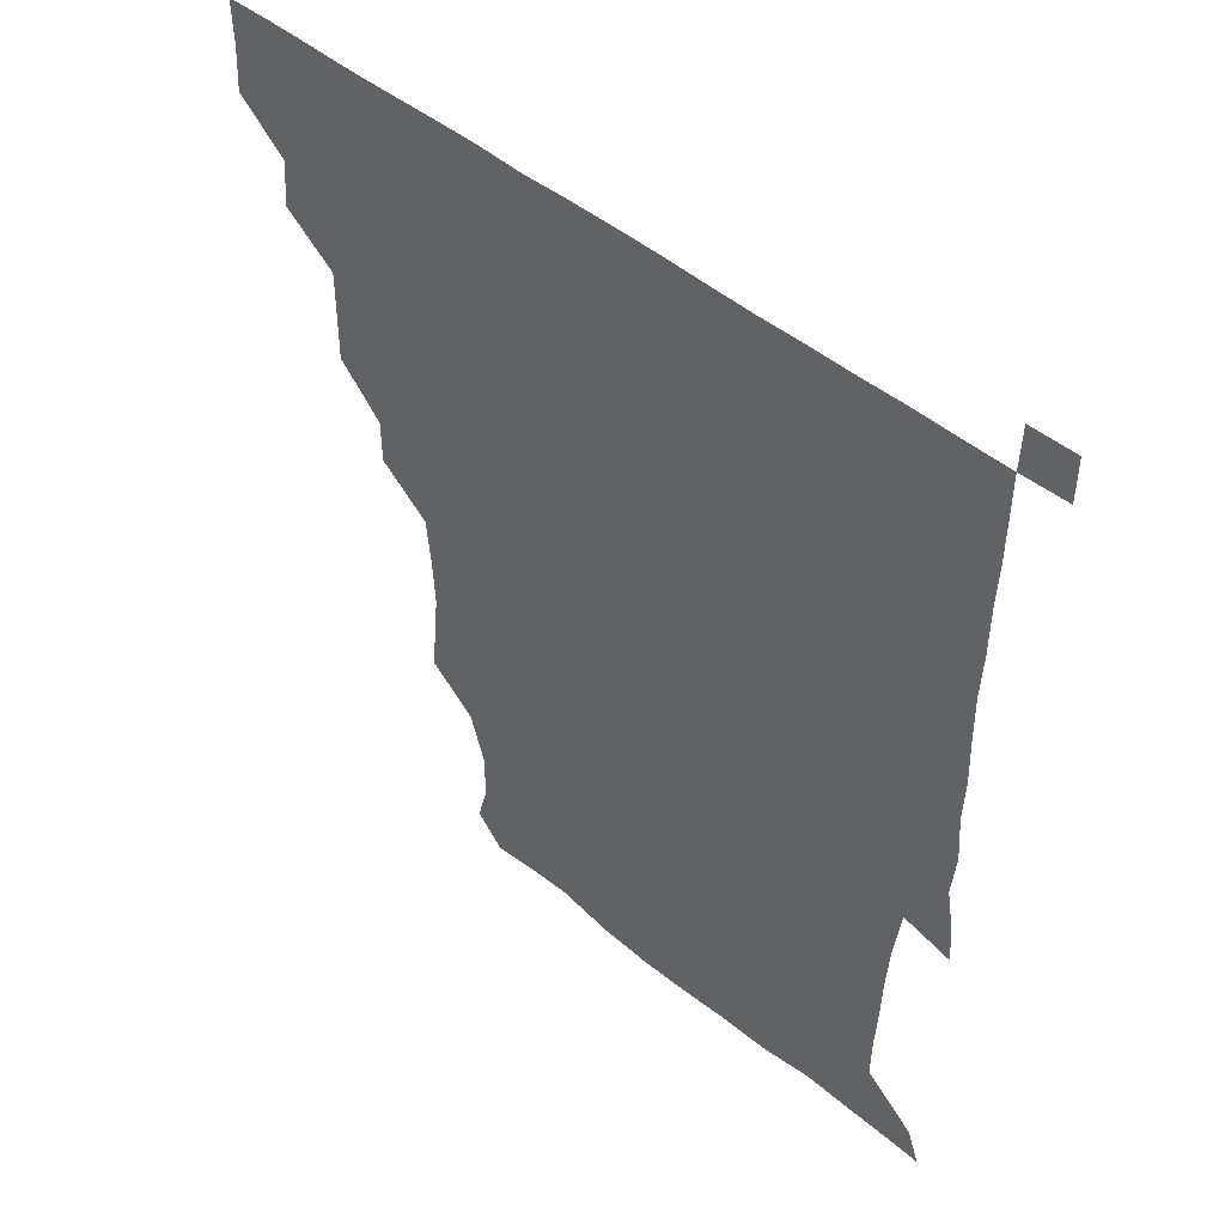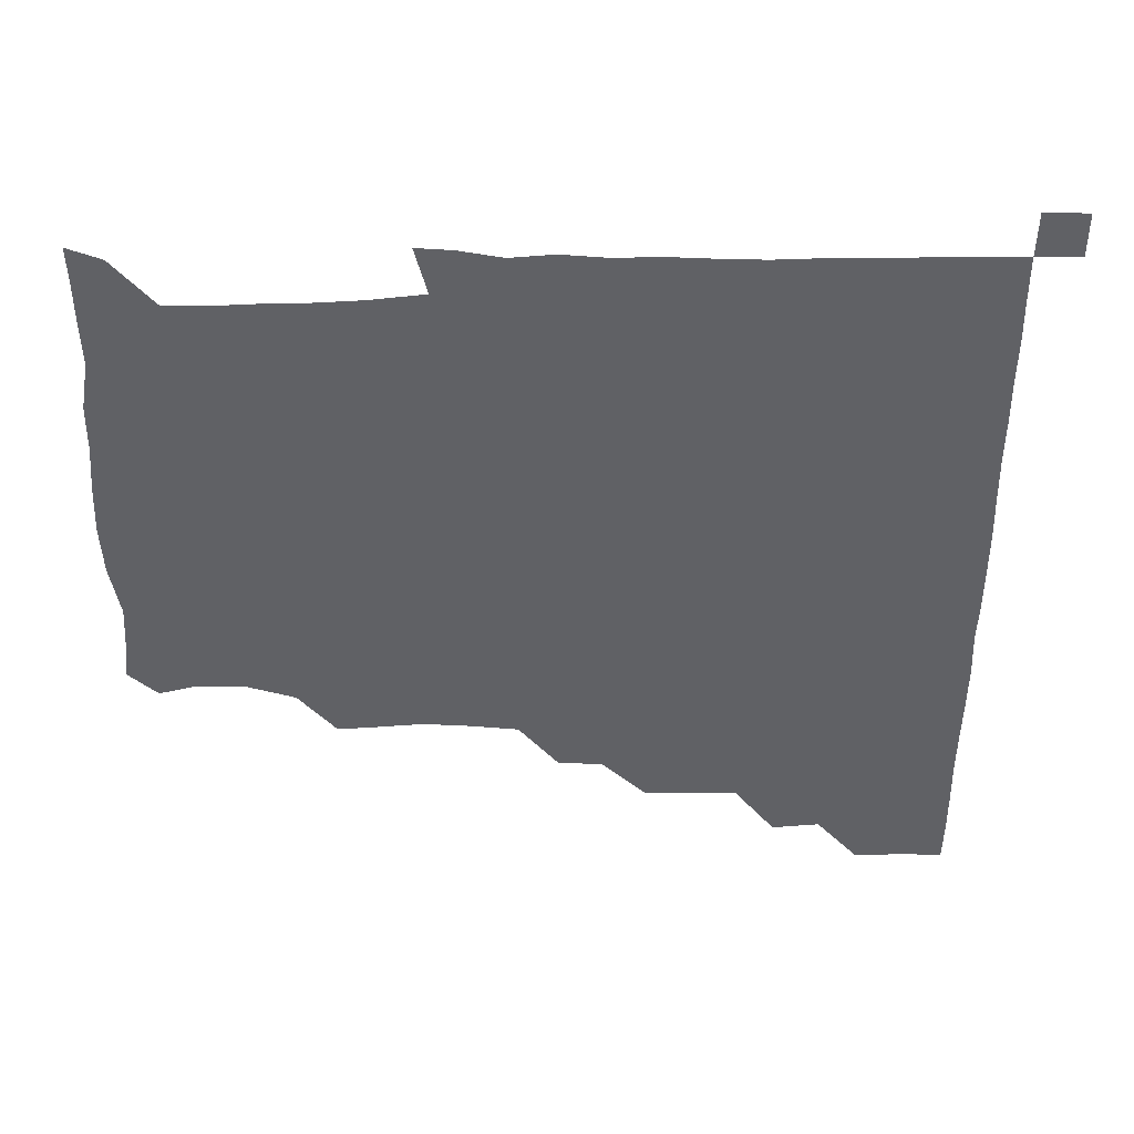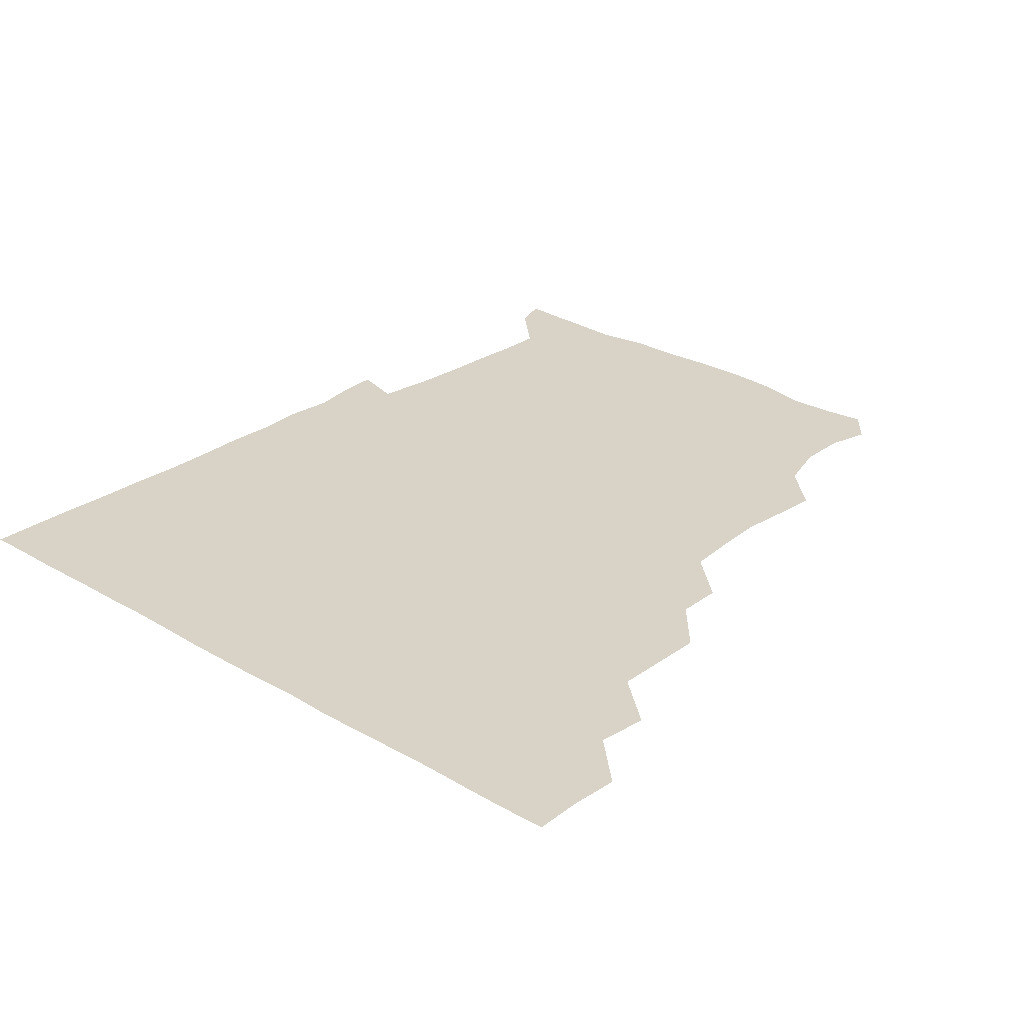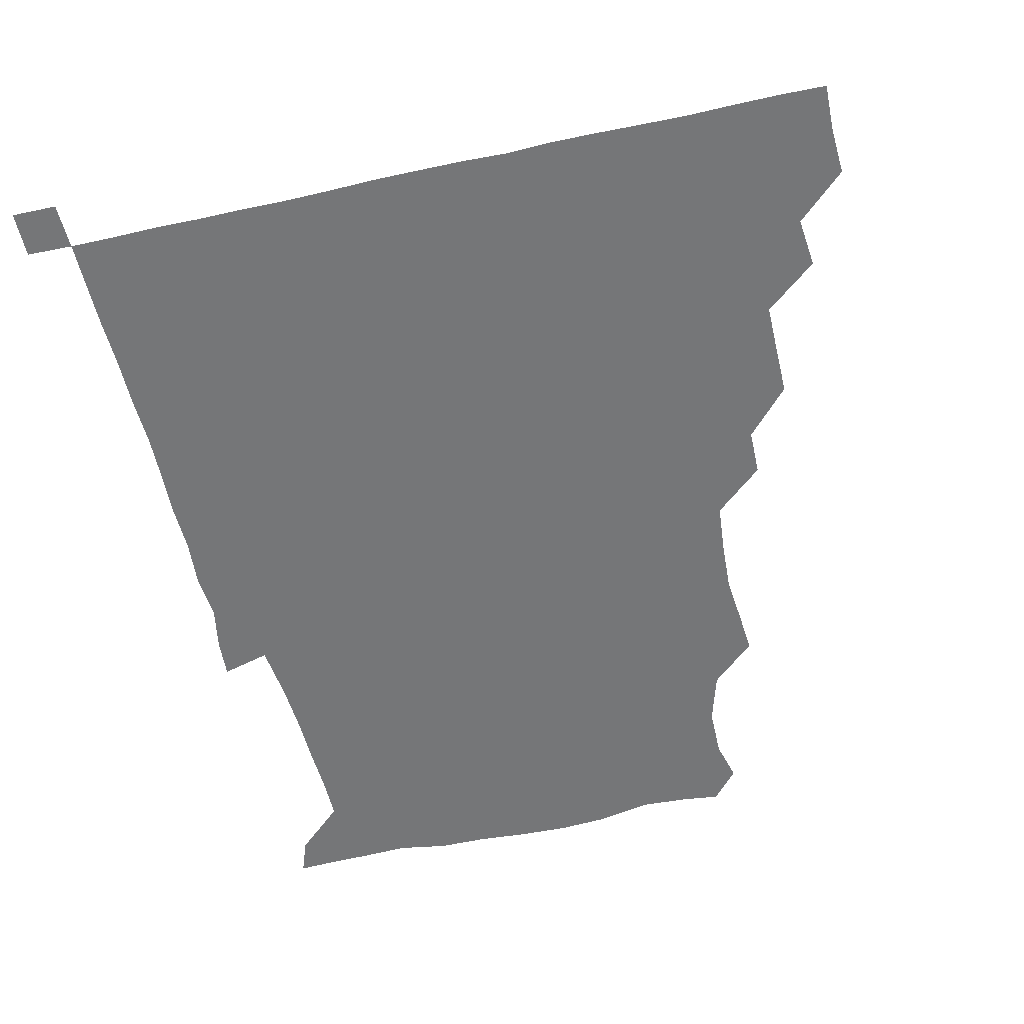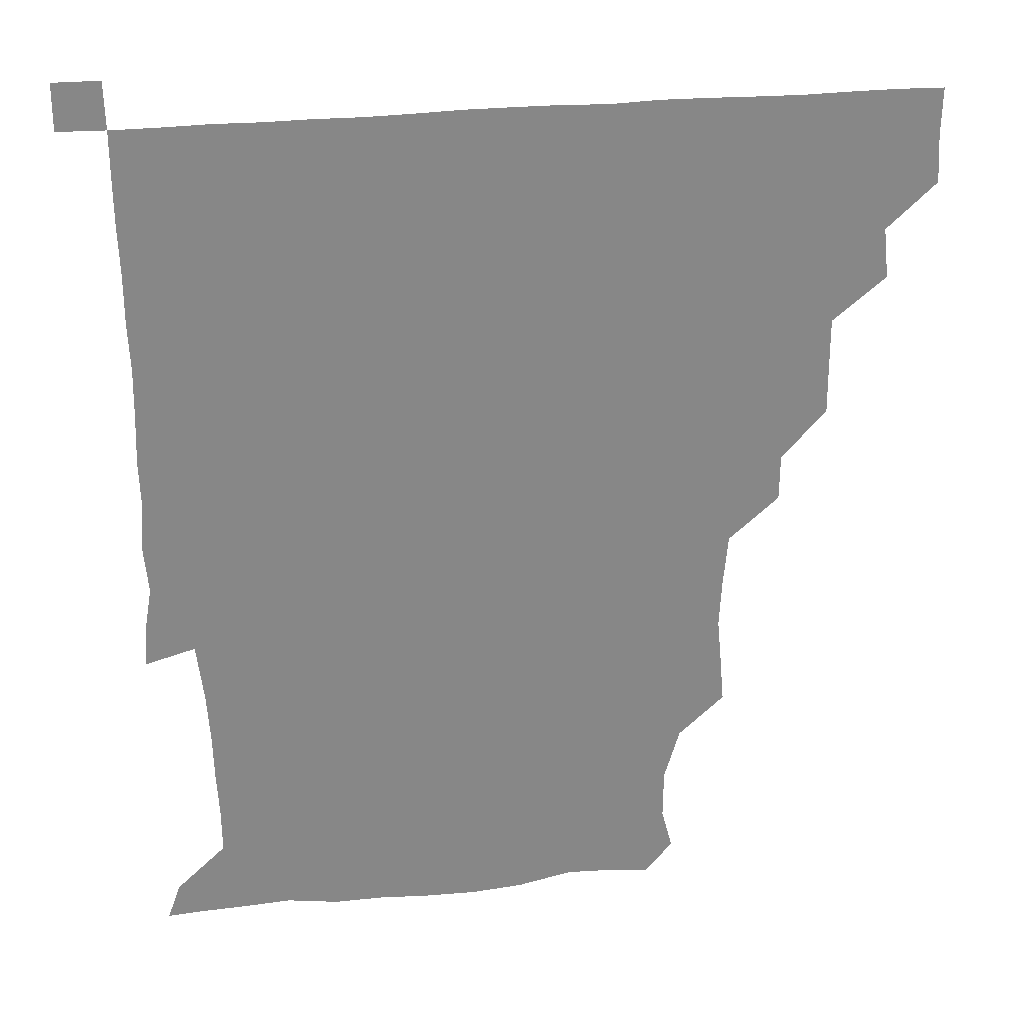
<metadata>
{"format":"obj","ext":"obj","renderer":"f3d","projection":"perspective","resolution":1024,"background":"white","views":[{"elev":48.1,"azim":42.6,"up":"+Y"},{"elev":-50.2,"azim":89.5,"up":"+Z"},{"elev":27.8,"azim":-137.9,"up":"+Z"},{"elev":-56.8,"azim":-167.1,"up":"+Z"},{"elev":28.0,"azim":171.0,"up":"+Y"}]}
</metadata>
<code>
v 435.6 405.2 0
v 436.5 420.9 0
v 436.2 435.9 0
v 449.9 374.2 0
v 451.6 390.4 0
v 451.3 406 0
v 451.2 420.9 0
v 451 436.2 0
v 466.9 328.1 0
v 467 343.1 0
v 467.1 360.1 0
v 466.6 376.3 0
v 466.7 391.3 0
v 466.2 406.1 0
v 466 421 0
v 465.9 436.2 0
v 481.3 297.3 0
v 481.2 312.3 0
v 481.7 330.4 0
v 481.4 345.7 0
v 481.8 362 0
v 481.6 376.6 0
v 481.3 391.2 0
v 481.2 406 0
v 481.1 420.9 0
v 481.1 435.9 0
v 497.1 220.8 0
v 498.3 235 0
v 499.8 250.5 0
v 499.1 265.8 0
v 497.5 283.2 0
v 496.1 300.6 0
v 497.8 318 0
v 496.9 332.1 0
v 496.3 346.2 0
v 496.4 361.6 0
v 496.3 376.4 0
v 496.2 391.1 0
v 496 406 0
v 496.1 420.9 0
v 496.2 436.1 0
v 513.4 160.7 0
v 516.9 174.1 0
v 516.8 190.4 0
v 511.9 207.4 0
v 513.9 225.9 0
v 512.3 240.5 0
v 512.6 256 0
v 512 271.5 0
v 511.7 286.3 0
v 511.3 300.6 0
v 511.7 317.6 0
v 511.2 331.4 0
v 511.5 346.7 0
v 511.1 361.1 0
v 511.3 376.2 0
v 511 391 0
v 511 405.9 0
v 511 420.6 0
v 511.1 436.5 0
v 522.2 150.3 0
v 526.6 164.5 0
v 528.4 179.1 0
v 527.4 195.3 0
v 526.1 211.2 0
v 528.3 228.3 0
v 527.1 242.6 0
v 526.8 256.2 0
v 526 270.6 0
v 526 286.4 0
v 526.6 302 0
v 526.2 316.7 0
v 526.2 331.4 0
v 526.3 346.6 0
v 526.2 361.2 0
v 526.5 376.3 0
v 526.1 391 0
v 526 406 0
v 525.9 421.2 0
v 525.8 436.6 0
v 534.7 151.7 0
v 540.9 166.9 0
v 542.4 183.8 0
v 541.3 196.9 0
v 541.7 210.8 0
v 541.5 229.4 0
v 541.8 242.4 0
v 542 258 0
v 541.1 271.2 0
v 541.3 286.6 0
v 541.4 302.1 0
v 541.2 316.8 0
v 541.4 331.7 0
v 541.2 346.4 0
v 541.3 361.5 0
v 541.1 376.1 0
v 541.1 391 0
v 541.4 405.8 0
v 541.2 420.7 0
v 540.9 436.1 0
v 550.2 152.5 0
v 557.1 168 0
v 556.7 181.9 0
v 555.3 197 0
v 557.1 212.6 0
v 556.2 227.2 0
v 556.1 242.6 0
v 556.3 257.1 0
v 556 272.1 0
v 556.3 287.3 0
v 556.6 302.3 0
v 556 315.6 0
v 556.1 331.7 0
v 556.3 346.7 0
v 556.2 361.3 0
v 555.9 376 0
v 556.2 391 0
v 556.2 405.8 0
v 556.2 420.6 0
v 555.9 436.6 0
v 568 148.9 0
v 571.3 168 0
v 571.7 183.1 0
v 571.7 195.1 0
v 570.6 212.5 0
v 571.6 226.4 0
v 570.8 241.1 0
v 571.2 256 0
v 570.9 270.3 0
v 570.7 285.7 0
v 570.8 301.6 0
v 571.4 317.2 0
v 571 331 0
v 571 346.2 0
v 571.3 361.3 0
v 571.1 375.9 0
v 571.3 391 0
v 571.4 405.6 0
v 571 421 0
v 570.7 436.6 0
v 584.7 147.8 0
v 585.3 167.8 0
v 585.7 182.8 0
v 586.4 198.6 0
v 586.1 212.7 0
v 586.4 228.4 0
v 586.3 241.9 0
v 585.9 258.3 0
v 586.8 271.9 0
v 586 286.7 0
v 586.1 302.4 0
v 586 317.2 0
v 586.2 331.6 0
v 586.1 347.1 0
v 586 360.9 0
v 586.4 376.3 0
v 586.2 391 0
v 586.3 405.4 0
v 585.9 421.1 0
v 585.4 436.6 0
v 601 148.2 0
v 599.9 167.2 0
v 601.2 182.6 0
v 601.2 196.4 0
v 601.5 211.5 0
v 600.8 226.7 0
v 600.8 242.5 0
v 601.1 256 0
v 600.7 273 0
v 601.2 286.8 0
v 600.9 302.2 0
v 601.3 315.6 0
v 601 331.8 0
v 600.9 346.2 0
v 601.3 361.8 0
v 601.3 376.4 0
v 601.2 391 0
v 601 406.2 0
v 600.8 421.2 0
v 600.2 436.2 0
v 617.7 149.3 0
v 616.1 165.7 0
v 615.1 182.4 0
v 615.7 196.9 0
v 616.7 212.4 0
v 615.8 227.8 0
v 615.6 241.4 0
v 616.2 257.2 0
v 615.6 271.6 0
v 615.8 287 0
v 615.6 301.8 0
v 616.4 317.8 0
v 616.1 331.6 0
v 616 346 0
v 616 361.7 0
v 616 376.5 0
v 616.1 391.1 0
v 616.5 405.9 0
v 616.2 420.7 0
v 615.5 435.9 0
v 633.4 149.2 0
v 631.2 166.8 0
v 631.4 180.6 0
v 629.7 196.2 0
v 630.2 213.9 0
v 630.4 228.6 0
v 630.6 242.1 0
v 630.6 258.6 0
v 631.4 271 0
v 630.8 286.4 0
v 630.7 300.9 0
v 630.1 318 0
v 630.8 332.6 0
v 631 346.5 0
v 630.9 361.4 0
v 631 376.1 0
v 631.1 391.1 0
v 631.5 406 0
v 631.2 420.8 0
v 630.4 436.1 0
v 649.9 151.8 0
v 646 166.3 0
v 645.2 183.1 0
v 645.5 196.8 0
v 645 212.3 0
v 644.9 227.4 0
v 646 241.2 0
v 645.3 257.5 0
v 645.5 272.4 0
v 645.4 287.2 0
v 645.7 302.3 0
v 645.8 316.1 0
v 645.3 332.4 0
v 645.8 346.5 0
v 645.8 361.4 0
v 645.9 377 0
v 646 391.1 0
v 646.1 406.2 0
v 646.3 420.7 0
v 645.7 435.9 0
v 665.7 151.1 0
v 660.5 165.9 0
v 658.7 181 0
v 659.4 195.4 0
v 658.4 212.3 0
v 659.3 226.4 0
v 660.3 241.6 0
v 660.1 258.2 0
v 659.5 273.1 0
v 660.1 286.7 0
v 659.6 302.9 0
v 660.3 316.5 0
v 659.8 332.2 0
v 660.5 346.7 0
v 660.9 361.1 0
v 660.7 376.6 0
v 660.9 391.5 0
v 661 406.2 0
v 661.1 420.8 0
v 660.7 436.2 0
v 679.6 150.8 0
v 674.3 164.4 0
v 671.4 176.7 0
v 671.6 191.7 0
v 672.4 206.2 0
v 672.9 221.5 0
v 674 238 0
v 676.3 257.3 0
v 675.3 271.4 0
v 674.1 286.2 0
v 674 301.8 0
v 674 316.4 0
v 675.6 329.9 0
v 674.4 346.7 0
v 674.8 361.6 0
v 674.7 377.3 0
v 675.7 391.2 0
v 675.7 406.4 0
v 675.9 421.1 0
v 676 435.9 0
v 691.7 150.1 0
v 687.5 161.9 0
v 692.4 252.9 0
v 691.7 265.4 0
v 689.2 280.4 0
v 690.6 295.3 0
v 689.5 311.2 0
v 690 326.6 0
v 689.5 342.2 0
v 689.3 358.3 0
v 690 373.9 0
v 690 390.3 0
v 690.6 405.6 0
v 690.7 421 0
v 690.8 435.9 0
v 691.2 450.9 0
v 706 436.2 0
v 706 451 0
f 5 6 1
f 1 6 2
f 6 7 2
f 2 7 3
f 7 8 3
f 11 12 4
f 4 12 5
f 12 13 5
f 5 13 6
f 13 14 6
f 6 14 7
f 14 15 7
f 7 15 8
f 15 16 8
f 18 19 9
f 9 19 10
f 19 20 10
f 10 20 11
f 20 21 11
f 11 21 12
f 21 22 12
f 12 22 13
f 22 23 13
f 13 23 14
f 23 24 14
f 14 24 15
f 24 25 15
f 15 25 16
f 25 26 16
f 31 32 17
f 17 32 18
f 32 33 18
f 18 33 19
f 33 34 19
f 19 34 20
f 34 35 20
f 20 35 21
f 35 36 21
f 21 36 22
f 36 37 22
f 22 37 23
f 37 38 23
f 23 38 24
f 38 39 24
f 24 39 25
f 39 40 25
f 25 40 26
f 40 41 26
f 45 46 27
f 27 46 28
f 46 47 28
f 28 47 29
f 47 48 29
f 29 48 30
f 48 49 30
f 30 49 31
f 49 50 31
f 31 50 32
f 50 51 32
f 32 51 33
f 51 52 33
f 33 52 34
f 52 53 34
f 34 53 35
f 53 54 35
f 35 54 36
f 54 55 36
f 36 55 37
f 55 56 37
f 37 56 38
f 56 57 38
f 38 57 39
f 57 58 39
f 39 58 40
f 58 59 40
f 40 59 41
f 59 60 41
f 61 62 42
f 42 62 43
f 62 63 43
f 43 63 44
f 63 64 44
f 44 64 45
f 64 65 45
f 45 65 46
f 65 66 46
f 46 66 47
f 66 67 47
f 47 67 48
f 67 68 48
f 48 68 49
f 68 69 49
f 49 69 50
f 69 70 50
f 50 70 51
f 70 71 51
f 51 71 52
f 71 72 52
f 52 72 53
f 72 73 53
f 53 73 54
f 73 74 54
f 54 74 55
f 74 75 55
f 55 75 56
f 75 76 56
f 56 76 57
f 76 77 57
f 57 77 58
f 77 78 58
f 58 78 59
f 78 79 59
f 59 79 60
f 79 80 60
f 61 81 62
f 81 82 62
f 62 82 63
f 82 83 63
f 63 83 64
f 83 84 64
f 64 84 65
f 84 85 65
f 65 85 66
f 85 86 66
f 66 86 67
f 86 87 67
f 67 87 68
f 87 88 68
f 68 88 69
f 88 89 69
f 69 89 70
f 89 90 70
f 70 90 71
f 90 91 71
f 71 91 72
f 91 92 72
f 72 92 73
f 92 93 73
f 73 93 74
f 93 94 74
f 74 94 75
f 94 95 75
f 75 95 76
f 95 96 76
f 76 96 77
f 96 97 77
f 77 97 78
f 97 98 78
f 78 98 79
f 98 99 79
f 79 99 80
f 99 100 80
f 81 101 82
f 101 102 82
f 82 102 83
f 102 103 83
f 83 103 84
f 103 104 84
f 84 104 85
f 104 105 85
f 85 105 86
f 105 106 86
f 86 106 87
f 106 107 87
f 87 107 88
f 107 108 88
f 88 108 89
f 108 109 89
f 89 109 90
f 109 110 90
f 90 110 91
f 110 111 91
f 91 111 92
f 111 112 92
f 92 112 93
f 112 113 93
f 93 113 94
f 113 114 94
f 94 114 95
f 114 115 95
f 95 115 96
f 115 116 96
f 96 116 97
f 116 117 97
f 97 117 98
f 117 118 98
f 98 118 99
f 118 119 99
f 99 119 100
f 119 120 100
f 101 121 102
f 121 122 102
f 102 122 103
f 122 123 103
f 103 123 104
f 123 124 104
f 104 124 105
f 124 125 105
f 105 125 106
f 125 126 106
f 106 126 107
f 126 127 107
f 107 127 108
f 127 128 108
f 108 128 109
f 128 129 109
f 109 129 110
f 129 130 110
f 110 130 111
f 130 131 111
f 111 131 112
f 131 132 112
f 112 132 113
f 132 133 113
f 113 133 114
f 133 134 114
f 114 134 115
f 134 135 115
f 115 135 116
f 135 136 116
f 116 136 117
f 136 137 117
f 117 137 118
f 137 138 118
f 118 138 119
f 138 139 119
f 119 139 120
f 139 140 120
f 121 141 122
f 141 142 122
f 122 142 123
f 142 143 123
f 123 143 124
f 143 144 124
f 124 144 125
f 144 145 125
f 125 145 126
f 145 146 126
f 126 146 127
f 146 147 127
f 127 147 128
f 147 148 128
f 128 148 129
f 148 149 129
f 129 149 130
f 149 150 130
f 130 150 131
f 150 151 131
f 131 151 132
f 151 152 132
f 132 152 133
f 152 153 133
f 133 153 134
f 153 154 134
f 134 154 135
f 154 155 135
f 135 155 136
f 155 156 136
f 136 156 137
f 156 157 137
f 137 157 138
f 157 158 138
f 138 158 139
f 158 159 139
f 139 159 140
f 159 160 140
f 141 161 142
f 161 162 142
f 142 162 143
f 162 163 143
f 143 163 144
f 163 164 144
f 144 164 145
f 164 165 145
f 145 165 146
f 165 166 146
f 146 166 147
f 166 167 147
f 147 167 148
f 167 168 148
f 148 168 149
f 168 169 149
f 149 169 150
f 169 170 150
f 150 170 151
f 170 171 151
f 151 171 152
f 171 172 152
f 152 172 153
f 172 173 153
f 153 173 154
f 173 174 154
f 154 174 155
f 174 175 155
f 155 175 156
f 175 176 156
f 156 176 157
f 176 177 157
f 157 177 158
f 177 178 158
f 158 178 159
f 178 179 159
f 159 179 160
f 179 180 160
f 161 181 162
f 181 182 162
f 162 182 163
f 182 183 163
f 163 183 164
f 183 184 164
f 164 184 165
f 184 185 165
f 165 185 166
f 185 186 166
f 166 186 167
f 186 187 167
f 167 187 168
f 187 188 168
f 168 188 169
f 188 189 169
f 169 189 170
f 189 190 170
f 170 190 171
f 190 191 171
f 171 191 172
f 191 192 172
f 172 192 173
f 192 193 173
f 173 193 174
f 193 194 174
f 174 194 175
f 194 195 175
f 175 195 176
f 195 196 176
f 176 196 177
f 196 197 177
f 177 197 178
f 197 198 178
f 178 198 179
f 198 199 179
f 179 199 180
f 199 200 180
f 181 201 182
f 201 202 182
f 182 202 183
f 202 203 183
f 183 203 184
f 203 204 184
f 184 204 185
f 204 205 185
f 185 205 186
f 205 206 186
f 186 206 187
f 206 207 187
f 187 207 188
f 207 208 188
f 188 208 189
f 208 209 189
f 189 209 190
f 209 210 190
f 190 210 191
f 210 211 191
f 191 211 192
f 211 212 192
f 192 212 193
f 212 213 193
f 193 213 194
f 213 214 194
f 194 214 195
f 214 215 195
f 195 215 196
f 215 216 196
f 196 216 197
f 216 217 197
f 197 217 198
f 217 218 198
f 198 218 199
f 218 219 199
f 199 219 200
f 219 220 200
f 201 221 202
f 221 222 202
f 202 222 203
f 222 223 203
f 203 223 204
f 223 224 204
f 204 224 205
f 224 225 205
f 205 225 206
f 225 226 206
f 206 226 207
f 226 227 207
f 207 227 208
f 227 228 208
f 208 228 209
f 228 229 209
f 209 229 210
f 229 230 210
f 210 230 211
f 230 231 211
f 211 231 212
f 231 232 212
f 212 232 213
f 232 233 213
f 213 233 214
f 233 234 214
f 214 234 215
f 234 235 215
f 215 235 216
f 235 236 216
f 216 236 217
f 236 237 217
f 217 237 218
f 237 238 218
f 218 238 219
f 238 239 219
f 219 239 220
f 239 240 220
f 221 241 222
f 241 242 222
f 222 242 223
f 242 243 223
f 223 243 224
f 243 244 224
f 224 244 225
f 244 245 225
f 225 245 226
f 245 246 226
f 226 246 227
f 246 247 227
f 227 247 228
f 247 248 228
f 228 248 229
f 248 249 229
f 229 249 230
f 249 250 230
f 230 250 231
f 250 251 231
f 231 251 232
f 251 252 232
f 232 252 233
f 252 253 233
f 233 253 234
f 253 254 234
f 234 254 235
f 254 255 235
f 235 255 236
f 255 256 236
f 236 256 237
f 256 257 237
f 237 257 238
f 257 258 238
f 238 258 239
f 258 259 239
f 239 259 240
f 259 260 240
f 241 261 242
f 261 262 242
f 242 262 243
f 262 263 243
f 243 263 244
f 263 264 244
f 244 264 245
f 264 265 245
f 245 265 246
f 265 266 246
f 246 266 247
f 266 267 247
f 247 267 248
f 267 268 248
f 248 268 249
f 268 269 249
f 249 269 250
f 269 270 250
f 250 270 251
f 270 271 251
f 251 271 252
f 271 272 252
f 252 272 253
f 272 273 253
f 253 273 254
f 273 274 254
f 254 274 255
f 274 275 255
f 255 275 256
f 275 276 256
f 256 276 257
f 276 277 257
f 257 277 258
f 277 278 258
f 258 278 259
f 278 279 259
f 259 279 260
f 279 280 260
f 261 281 262
f 281 282 262
f 262 282 263
f 268 283 269
f 283 284 269
f 269 284 270
f 284 285 270
f 270 285 271
f 285 286 271
f 271 286 272
f 286 287 272
f 272 287 273
f 287 288 273
f 273 288 274
f 288 289 274
f 274 289 275
f 289 290 275
f 275 290 276
f 290 291 276
f 276 291 277
f 291 292 277
f 277 292 278
f 292 293 278
f 278 293 279
f 293 294 279
f 279 294 280
f 294 295 280
f 295 297 296
f 297 298 296

</code>
